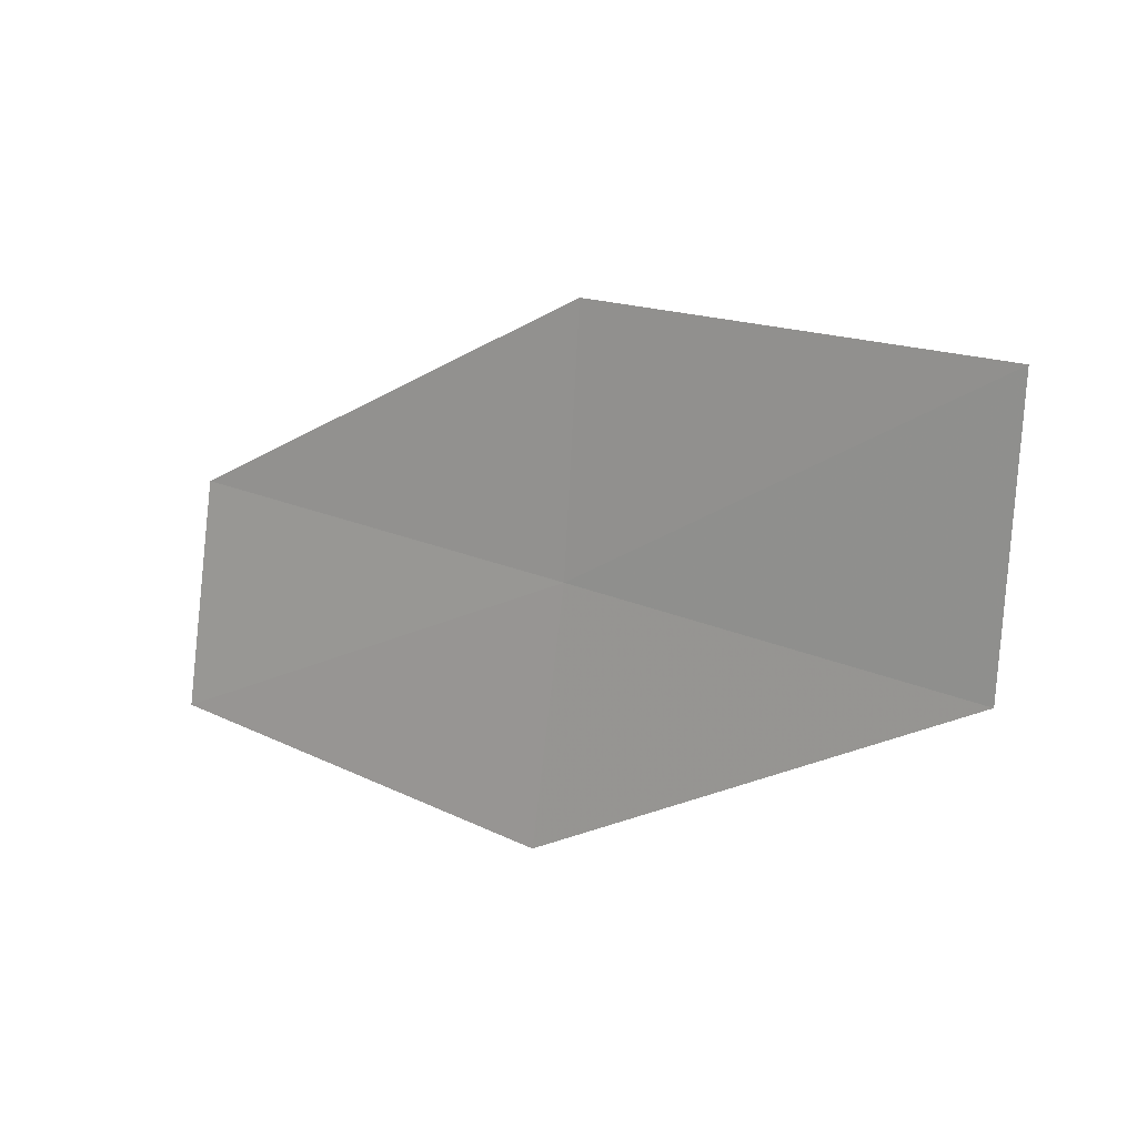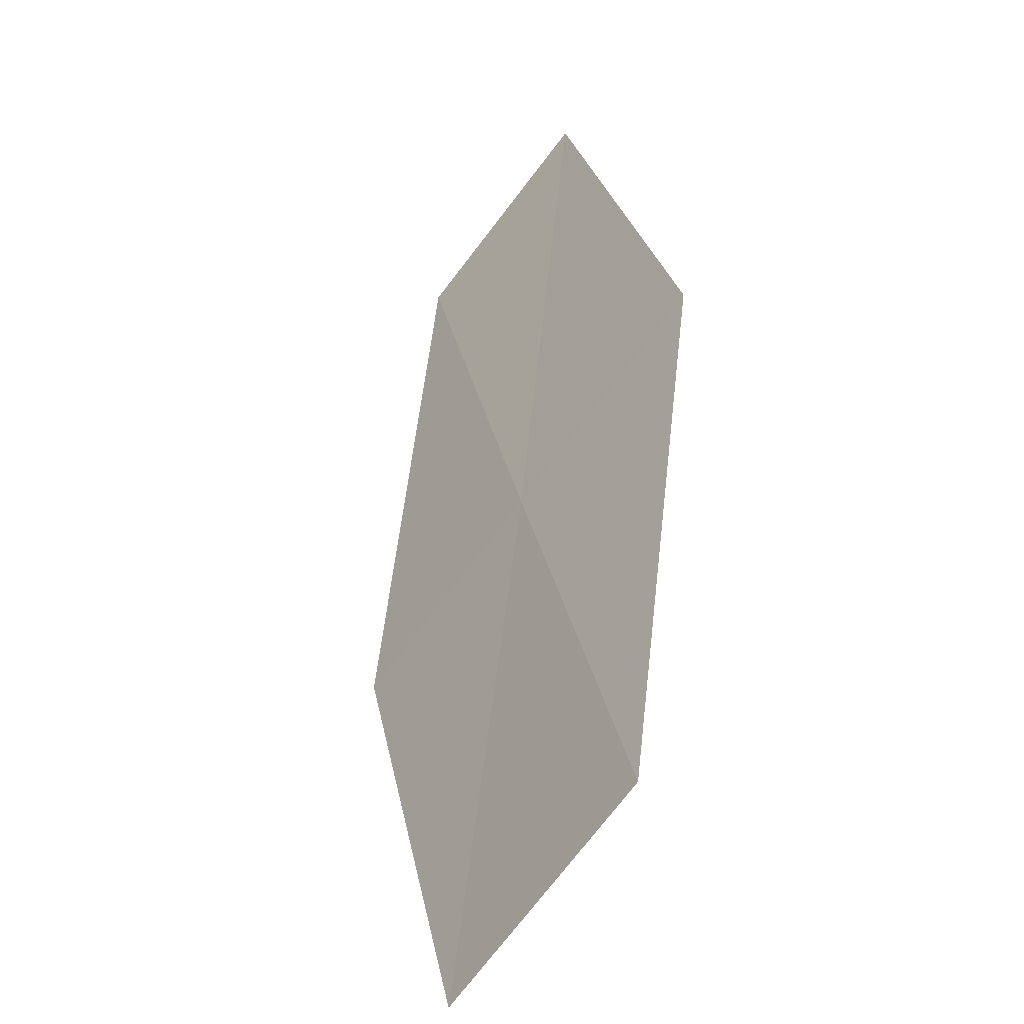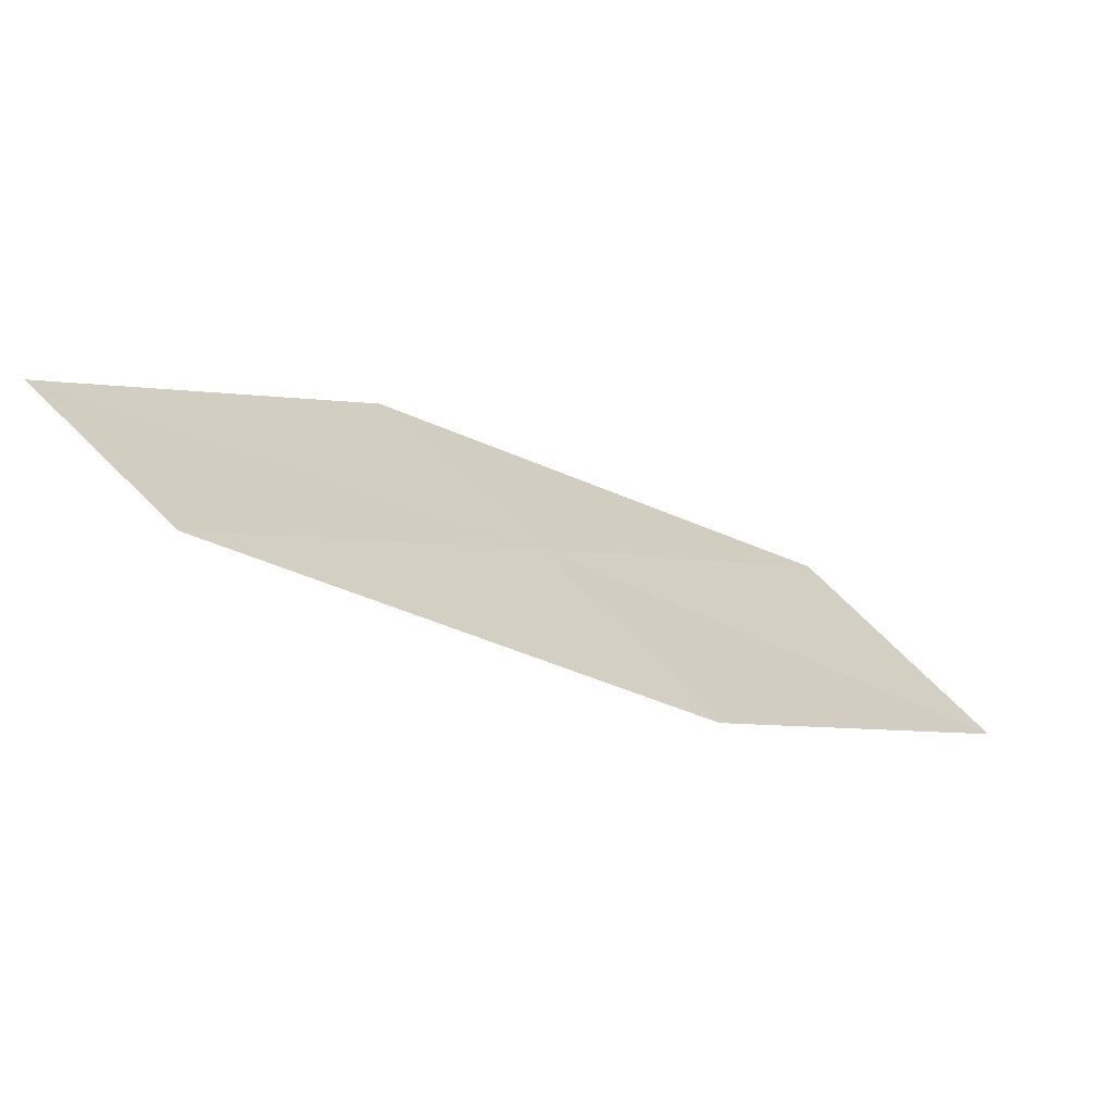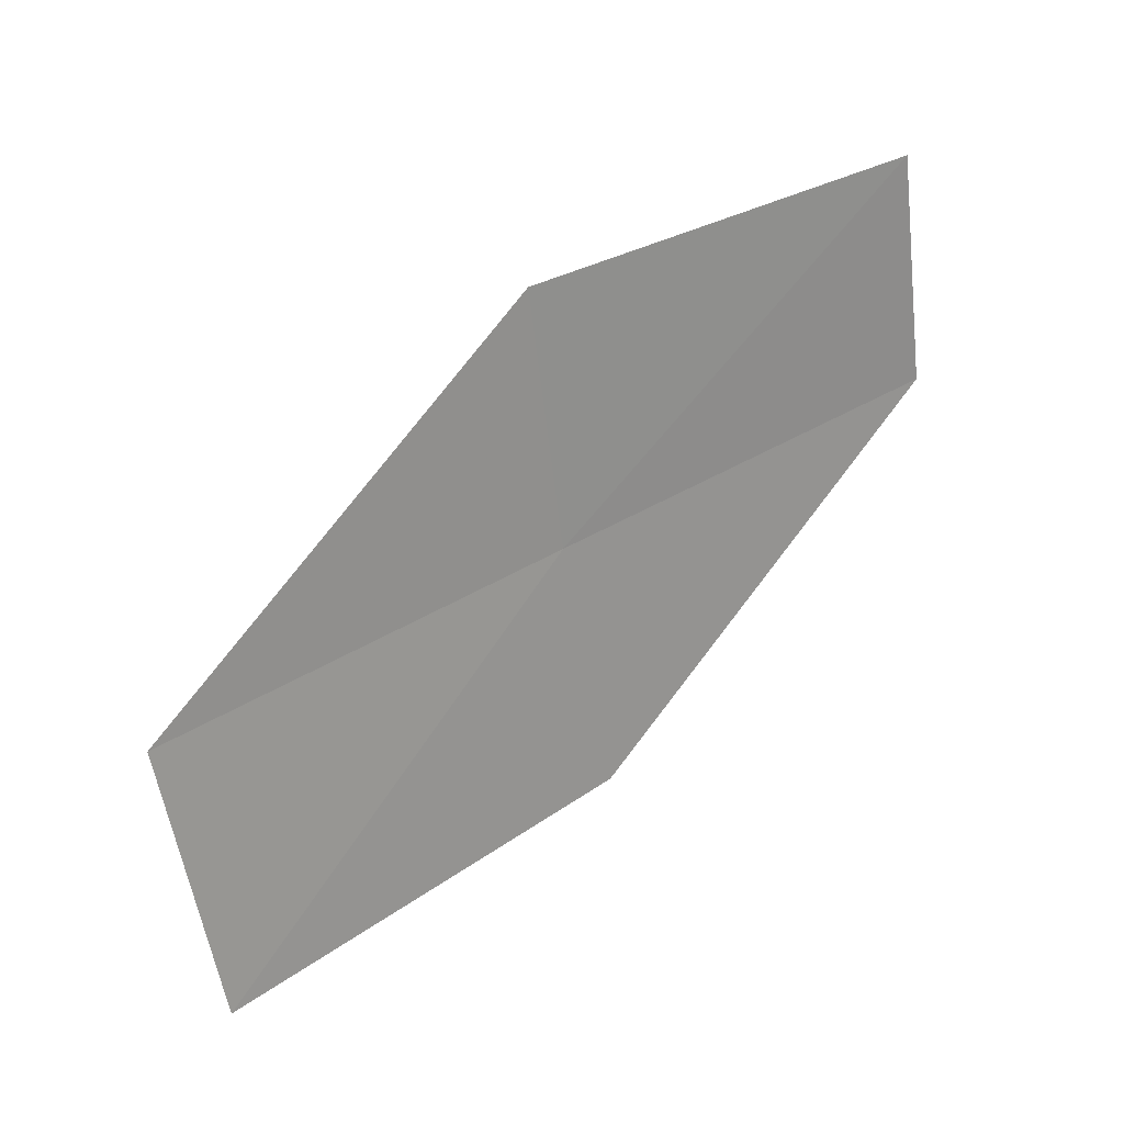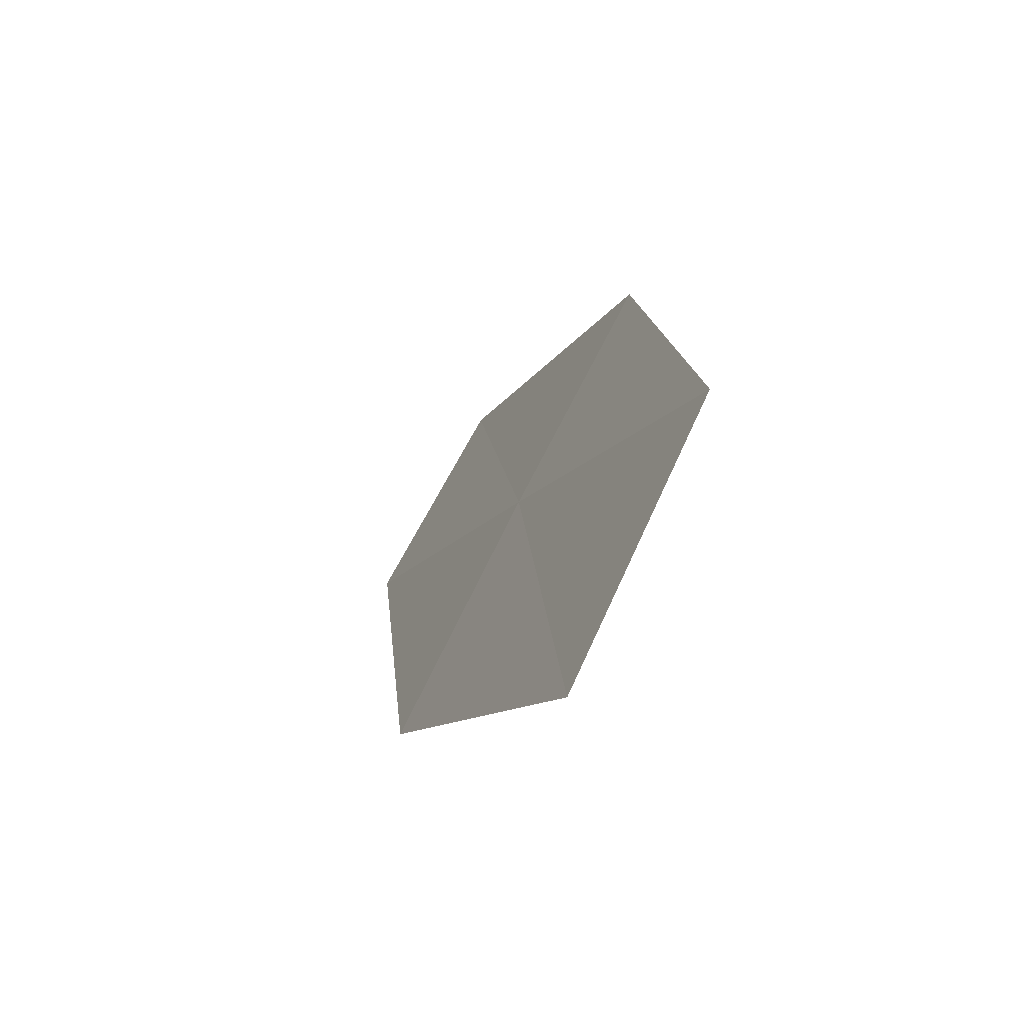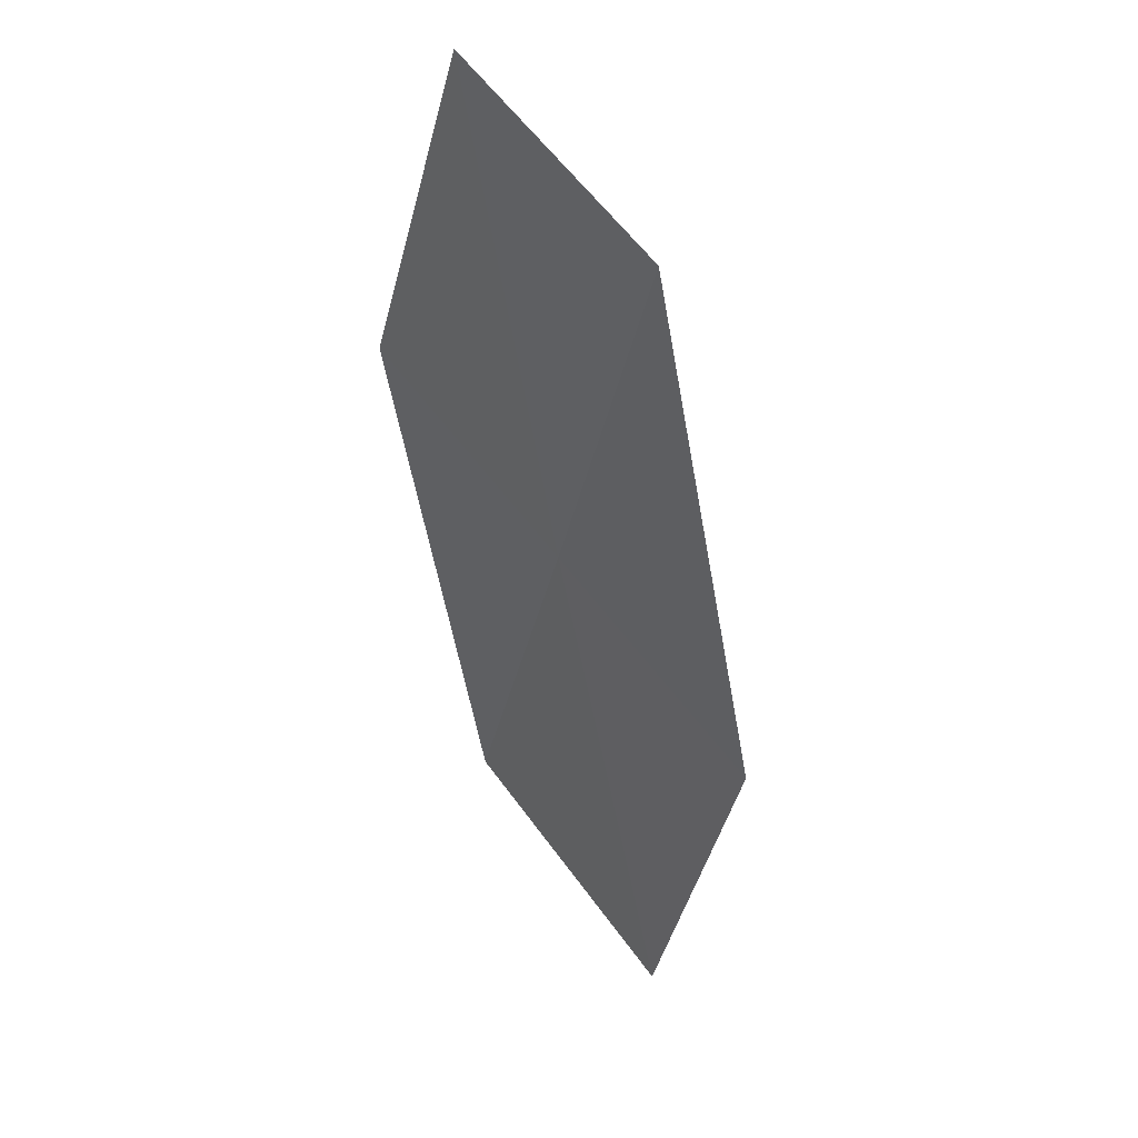
<metadata>
{"format":"obj","ext":"obj","renderer":"f3d","projection":"perspective","resolution":1024,"background":"white","views":[{"elev":-72.9,"azim":56.8,"up":"+Z"},{"elev":79.1,"azim":129.0,"up":"+Y"},{"elev":48.2,"azim":24.2,"up":"+Z"},{"elev":-62.3,"azim":-110.0,"up":"+Z"},{"elev":35.9,"azim":117.2,"up":"+Y"},{"elev":-74.7,"azim":-47.6,"up":"+Y"}]}
</metadata>
<code>
v 5.518 9.917 32.55
v 6.662 10.37 31.86
v 6.141 9.556 32.58
v 5.988 10.76 31.84
v 4.874 10.24 32.53
v 5.036 9.051 33.28
v 4.448 9.344 33.24
f 1 3 2
f 1 2 4
f 1 4 5
f 1 6 3
f 1 7 6
f 1 5 7

</code>
